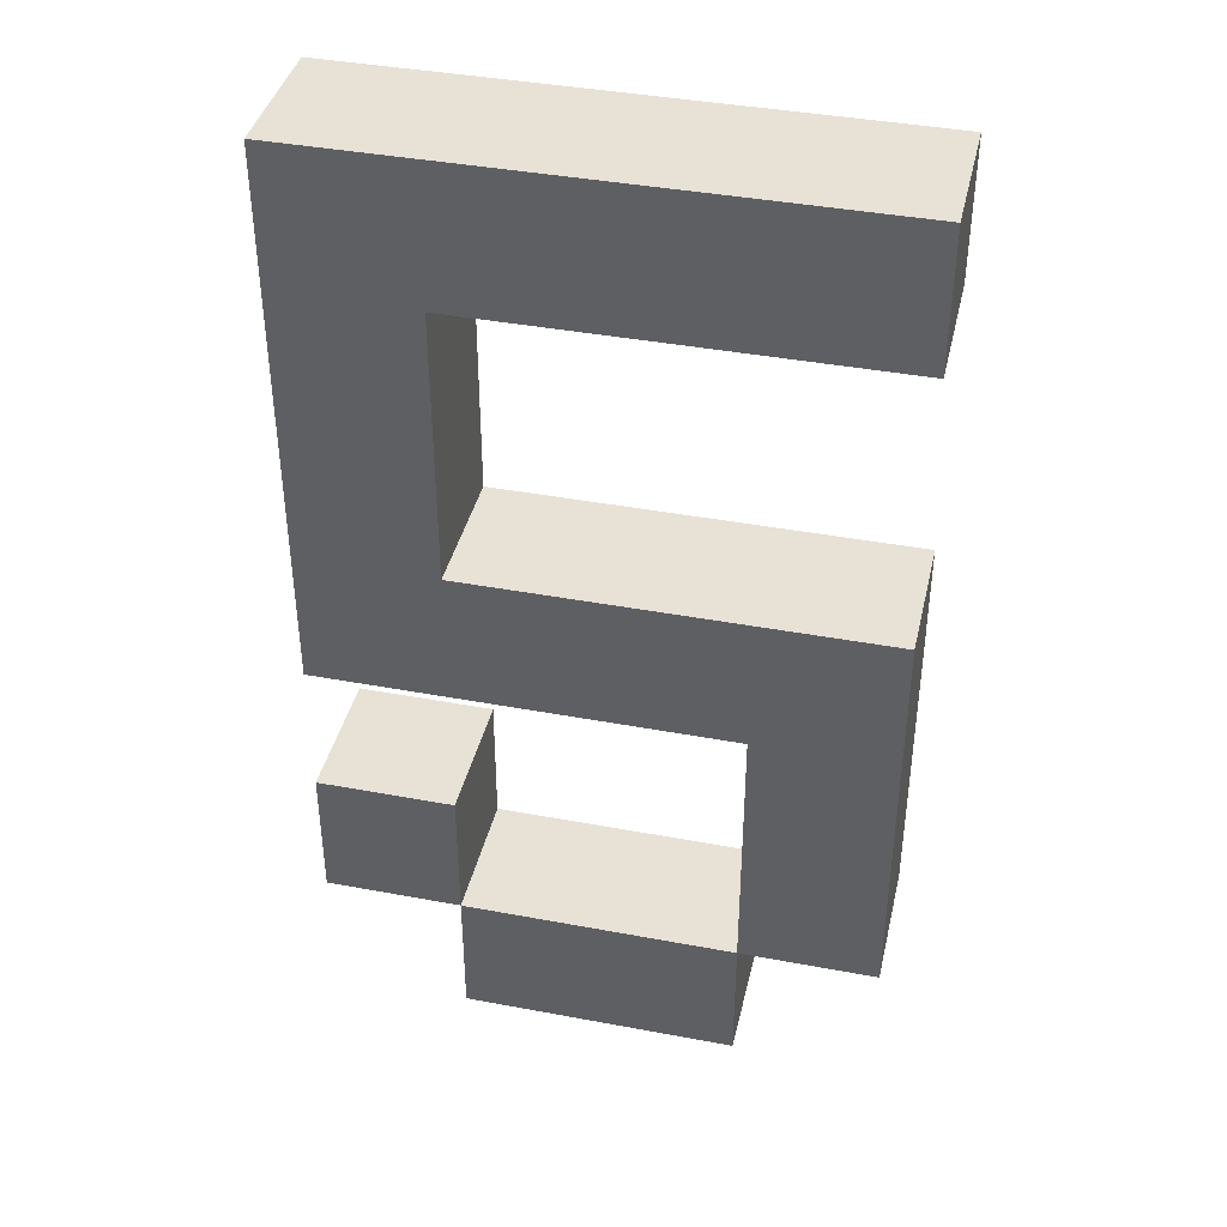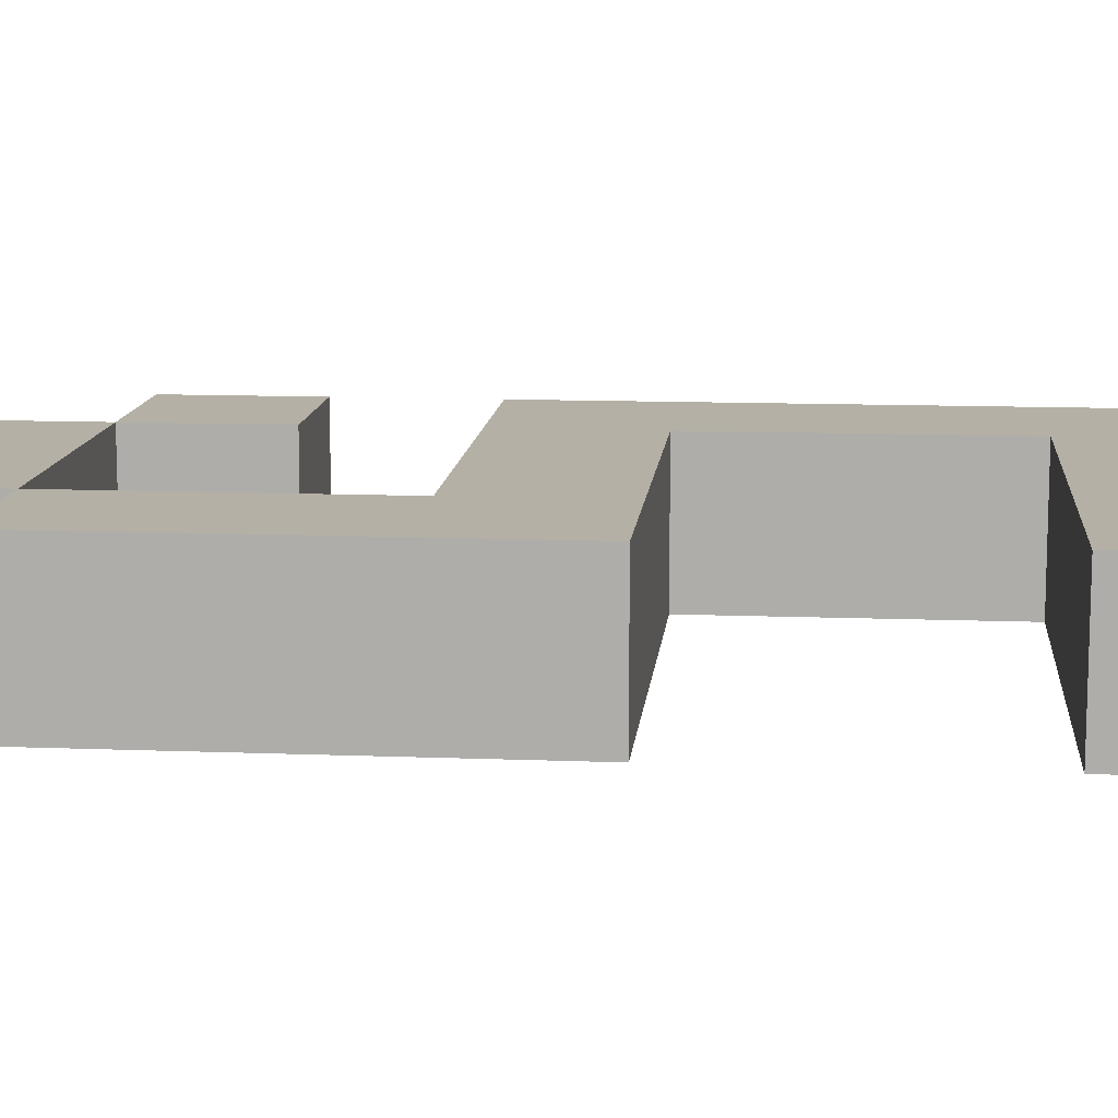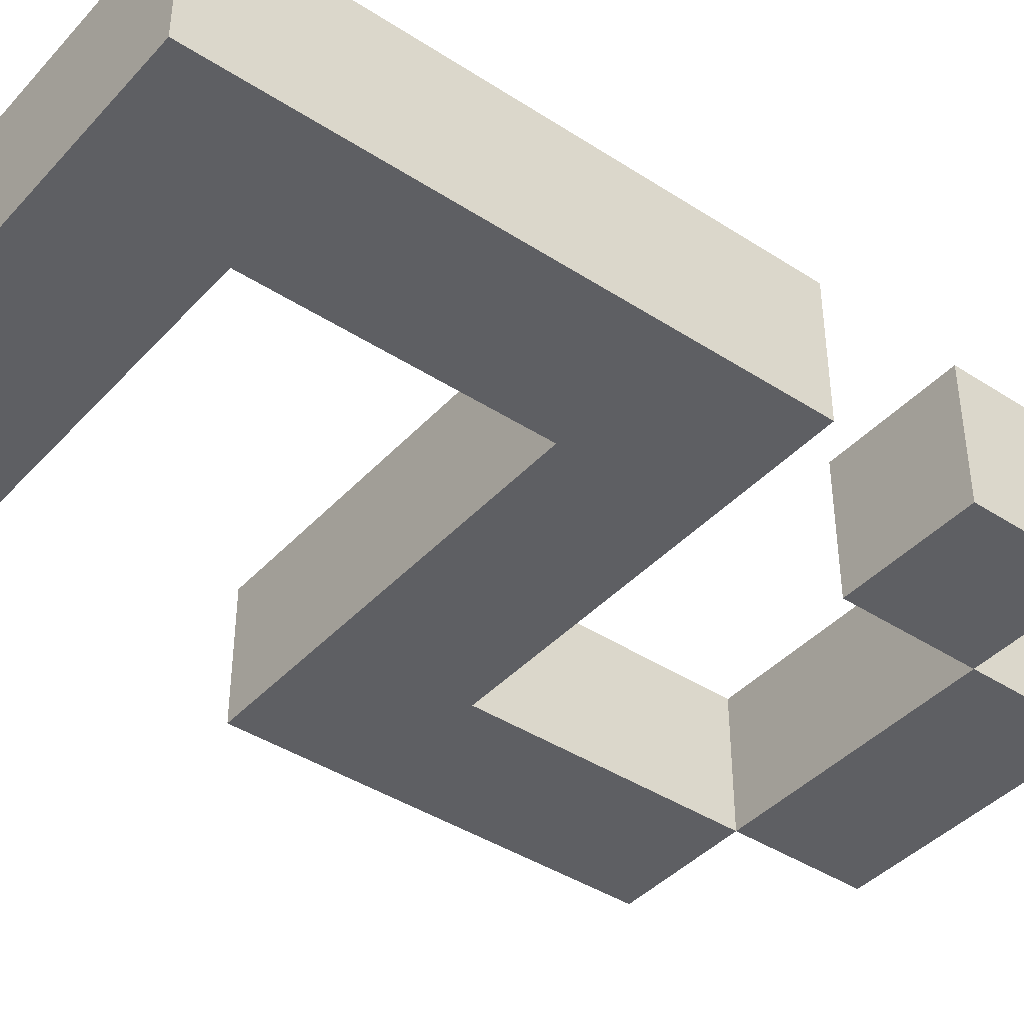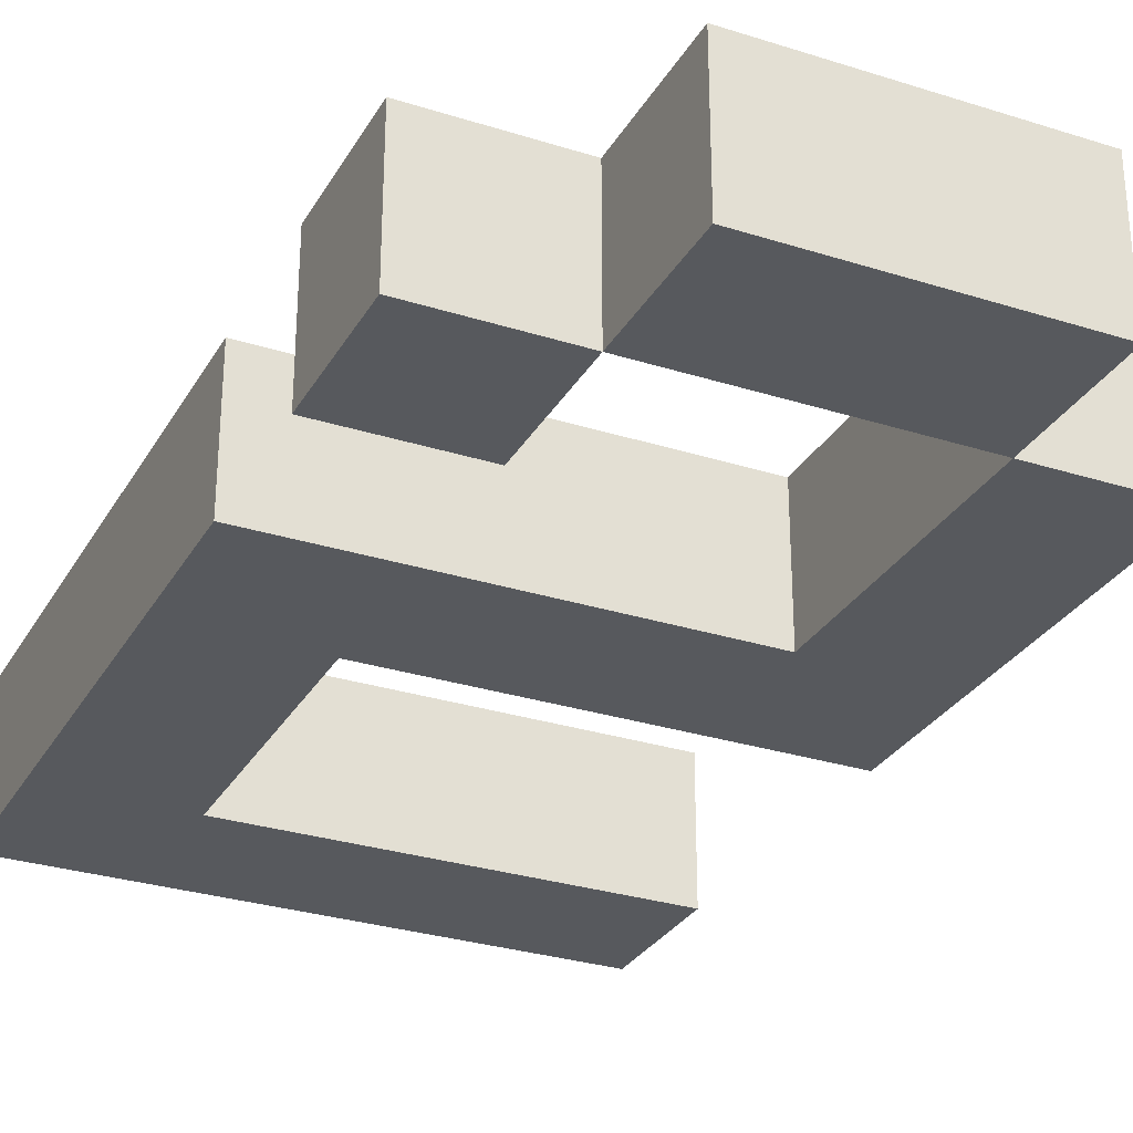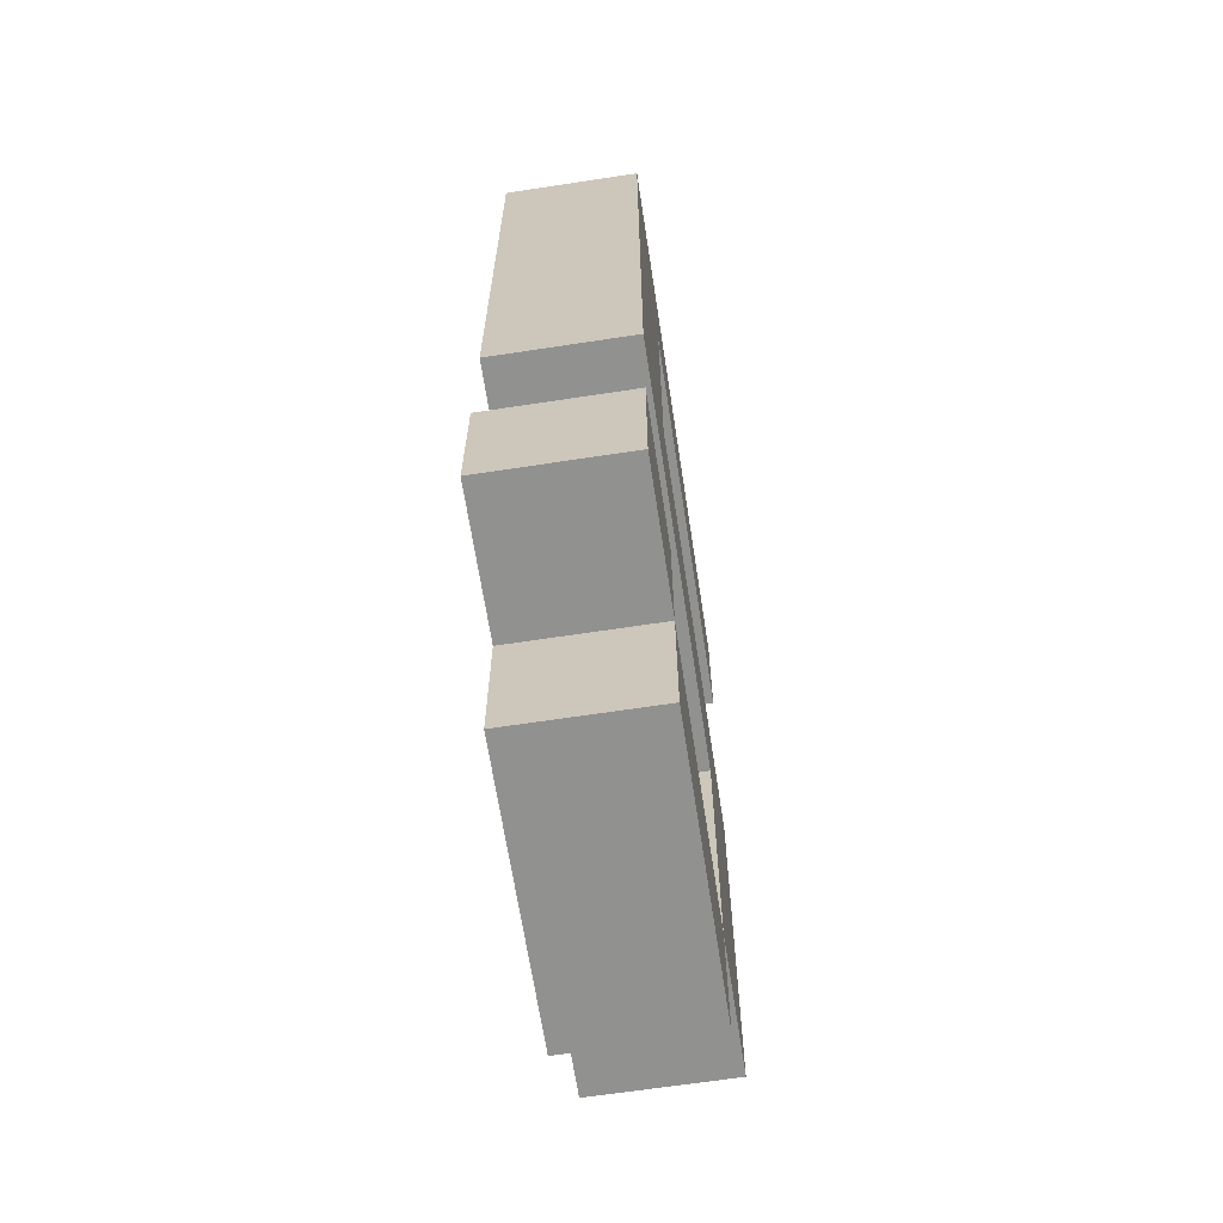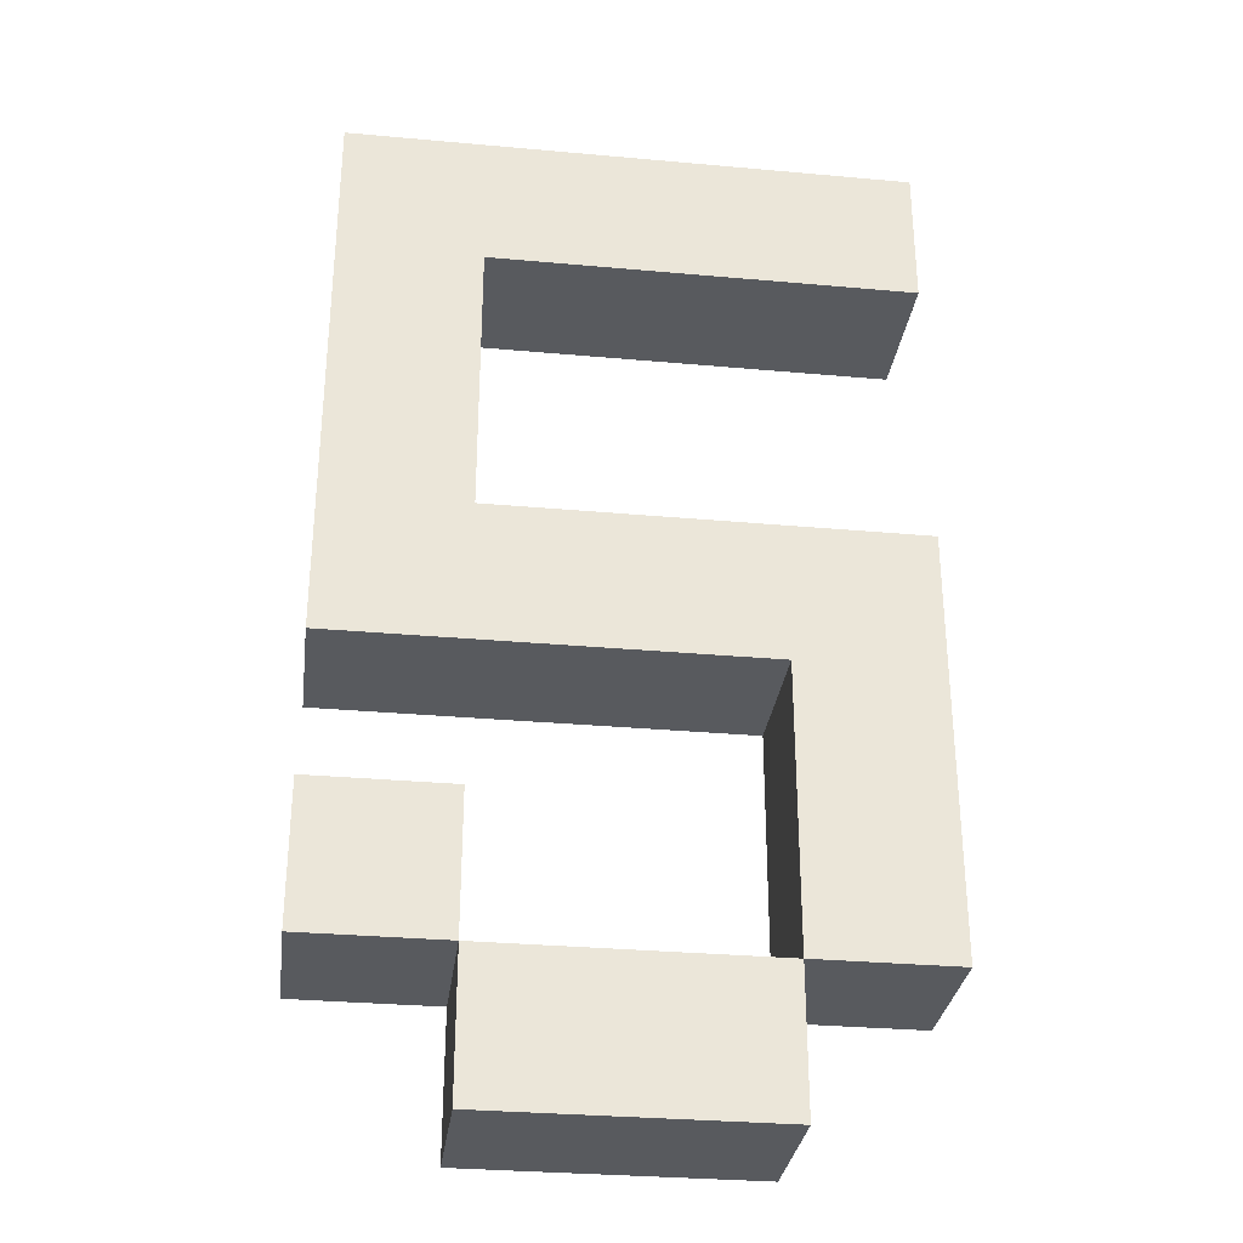
<metadata>
{"format":"obj","ext":"obj","renderer":"f3d","projection":"perspective","resolution":1024,"background":"white","views":[{"elev":40.2,"azim":13.0,"up":"+Y"},{"elev":11.7,"azim":95.4,"up":"+Z"},{"elev":-41.4,"azim":-128.2,"up":"+Z"},{"elev":-29.6,"azim":-25.0,"up":"+Z"},{"elev":-65.9,"azim":-81.3,"up":"+Y"},{"elev":-31.1,"azim":-7.4,"up":"+Y"}]}
</metadata>
<code>
o
v -0.2 0.7 0
v -0.2 0.7 -0.1
v -0.2 0.8 0
v -0.2 0.8 -0.1
v -0.2 0.9 0
v -0.2 0.9 -0.1
v -0.2 1.3 0
v -0.2 1.3 -0.1
v -0.1 0.6 0
v -0.1 0.6 -0.1
v -0.1 0.7 0
v -0.1 0.7 -0.1
v 0.1 0.7 0
v 0.1 0.7 -0.1
v 0.1 0.9 0
v 0.1 0.9 -0.1
v -0.1 0.7 0
v -0.1 0.7 -0.1
v -0.1 0.8 0
v -0.1 0.8 -0.1
v -0.1 1 0
v -0.1 1 -0.1
v -0.1 1.2 0
v -0.1 1.2 -0.1
v 0.1 0.6 0
v 0.1 0.6 -0.1
v 0.1 0.7 0
v 0.1 0.7 -0.1
v 0.2 0.7 0
v 0.2 0.7 -0.1
v 0.2 1 0
v 0.2 1 -0.1
v 0.2 1.2 0
v 0.2 1.2 -0.1
v 0.2 1.3 0
v 0.2 1.3 -0.1
v -0.2 0.7 0
v -0.2 0.8 0
v -0.2 0.9 0
v -0.2 1.3 0
v -0.1 0.6 0
v -0.1 0.7 0
v -0.1 0.8 0
v -0.1 1 0
v -0.1 1.2 0
v 0.1 0.6 0
v 0.1 0.7 0
v 0.1 0.9 0
v 0.2 0.7 0
v 0.2 1 0
v 0.2 1.2 0
v 0.2 1.3 0
v -0.2 0.7 -0.1
v -0.2 0.8 -0.1
v -0.2 0.9 -0.1
v -0.2 1.3 -0.1
v -0.1 0.6 -0.1
v -0.1 0.7 -0.1
v -0.1 0.8 -0.1
v -0.1 1 -0.1
v -0.1 1.2 -0.1
v 0.1 0.6 -0.1
v 0.1 0.7 -0.1
v 0.1 0.9 -0.1
v 0.2 0.7 -0.1
v 0.2 1 -0.1
v 0.2 1.2 -0.1
v 0.2 1.3 -0.1
v -0.1 0.6 0
v 0.1 0.6 0
v -0.1 0.6 -0.1
v 0.1 0.6 -0.1
v -0.2 0.7 0
v -0.1 0.7 0
v 0.1 0.7 0
v 0.2 0.7 0
v -0.2 0.7 -0.1
v -0.1 0.7 -0.1
v 0.1 0.7 -0.1
v 0.2 0.7 -0.1
v -0.2 0.9 0
v 0.1 0.9 0
v -0.2 0.9 -0.1
v 0.1 0.9 -0.1
v -0.1 1.2 0
v 0.2 1.2 0
v -0.1 1.2 -0.1
v 0.2 1.2 -0.1
v -0.1 0.7 0
v 0.1 0.7 0
v -0.1 0.7 -0.1
v 0.1 0.7 -0.1
v -0.2 0.8 0
v -0.1 0.8 0
v -0.2 0.8 -0.1
v -0.1 0.8 -0.1
v -0.1 1 0
v 0.2 1 0
v -0.1 1 -0.1
v 0.2 1 -0.1
v -0.2 1.3 0
v 0.2 1.3 0
v -0.2 1.3 -0.1
v 0.2 1.3 -0.1
f 3 2 1
f 4 2 3
f 7 6 5
f 8 6 7
f 11 10 9
f 12 10 11
f 15 14 13
f 16 14 15
f 17 18 19
f 19 18 20
f 21 22 23
f 23 22 24
f 25 26 27
f 27 26 28
f 29 30 31
f 31 30 32
f 33 34 35
f 35 34 36
f 42 38 37
f 43 38 42
f 44 40 39
f 45 40 44
f 46 42 41
f 47 42 46
f 48 44 39
f 49 48 47
f 50 44 48
f 50 48 49
f 51 40 45
f 52 40 51
f 53 54 58
f 58 54 59
f 55 56 60
f 60 56 61
f 57 58 62
f 62 58 63
f 55 60 64
f 63 64 65
f 64 60 66
f 65 64 66
f 61 56 67
f 67 56 68
f 71 70 69
f 72 70 71
f 77 74 73
f 78 74 77
f 79 76 75
f 80 76 79
f 83 82 81
f 84 82 83
f 87 86 85
f 88 86 87
f 89 90 91
f 91 90 92
f 93 94 95
f 95 94 96
f 97 98 99
f 99 98 100
f 101 102 103
f 103 102 104

</code>
